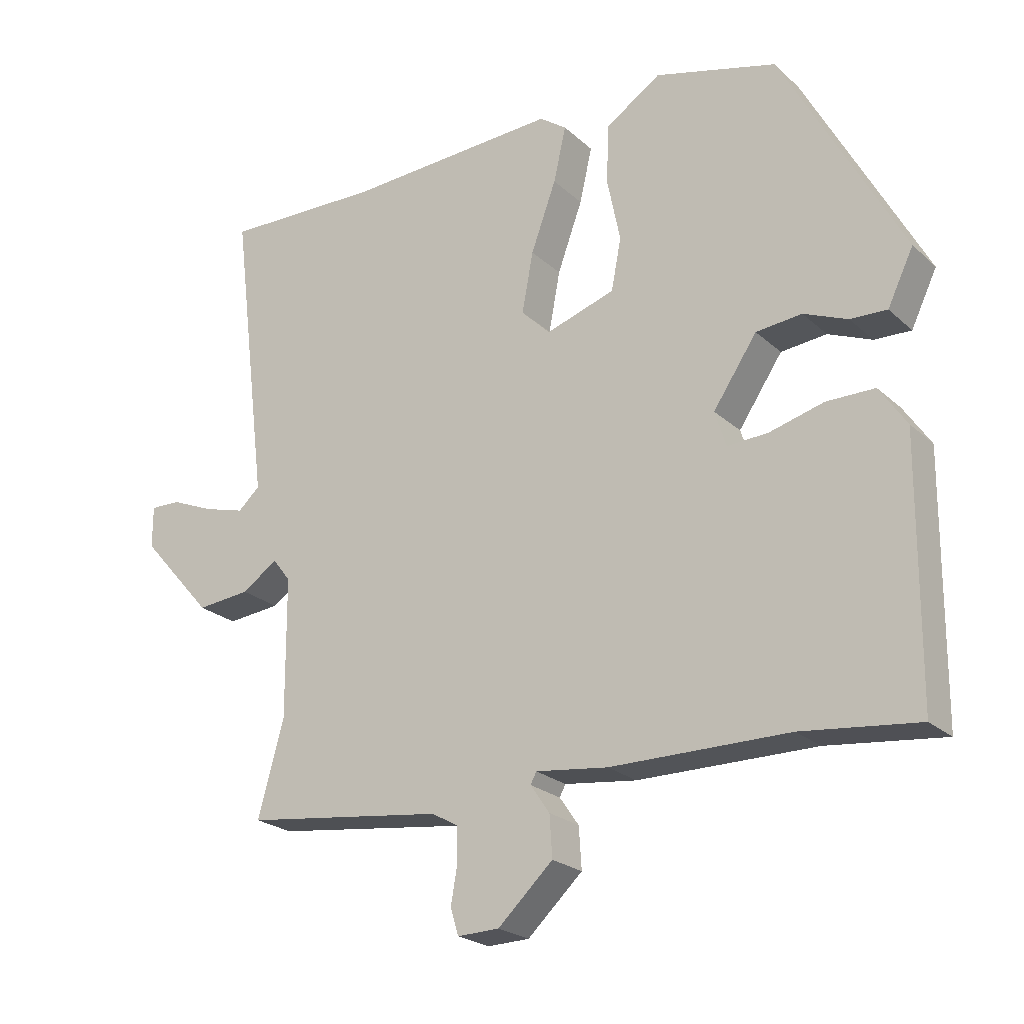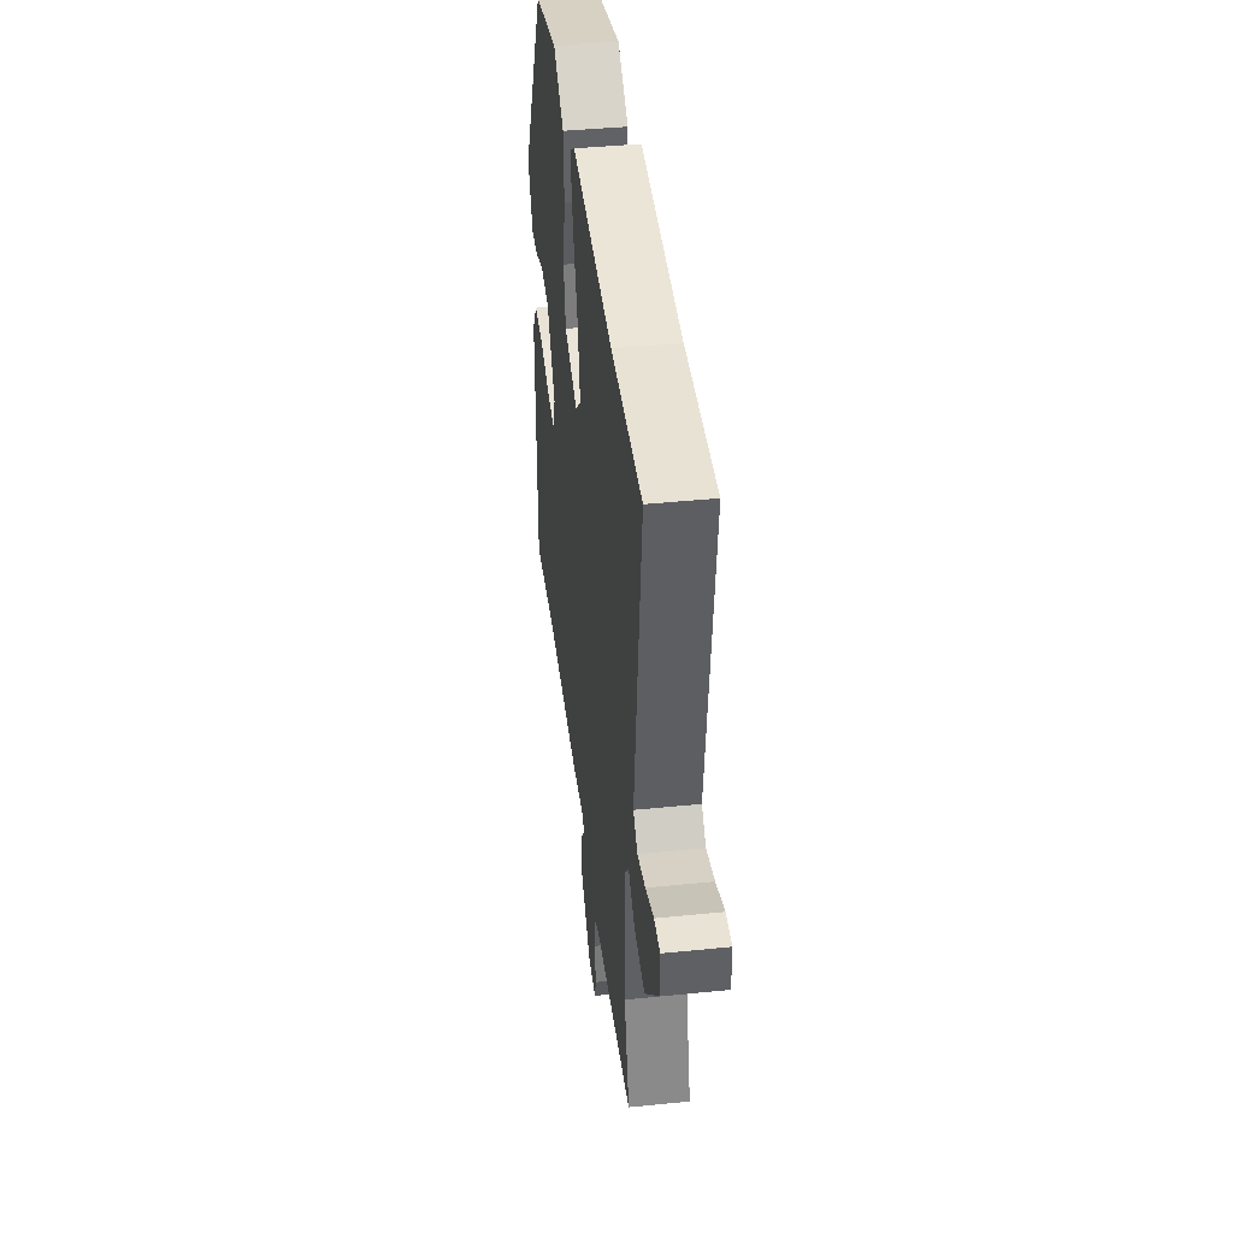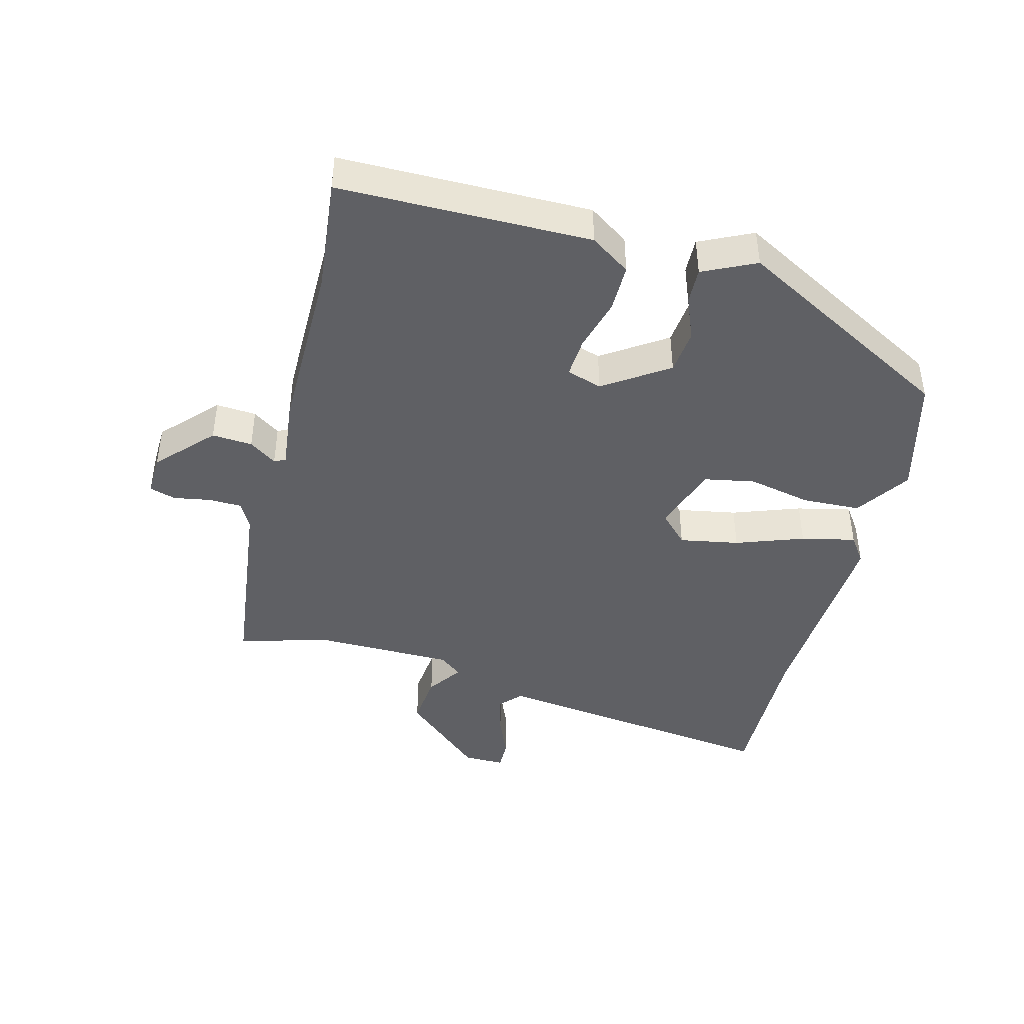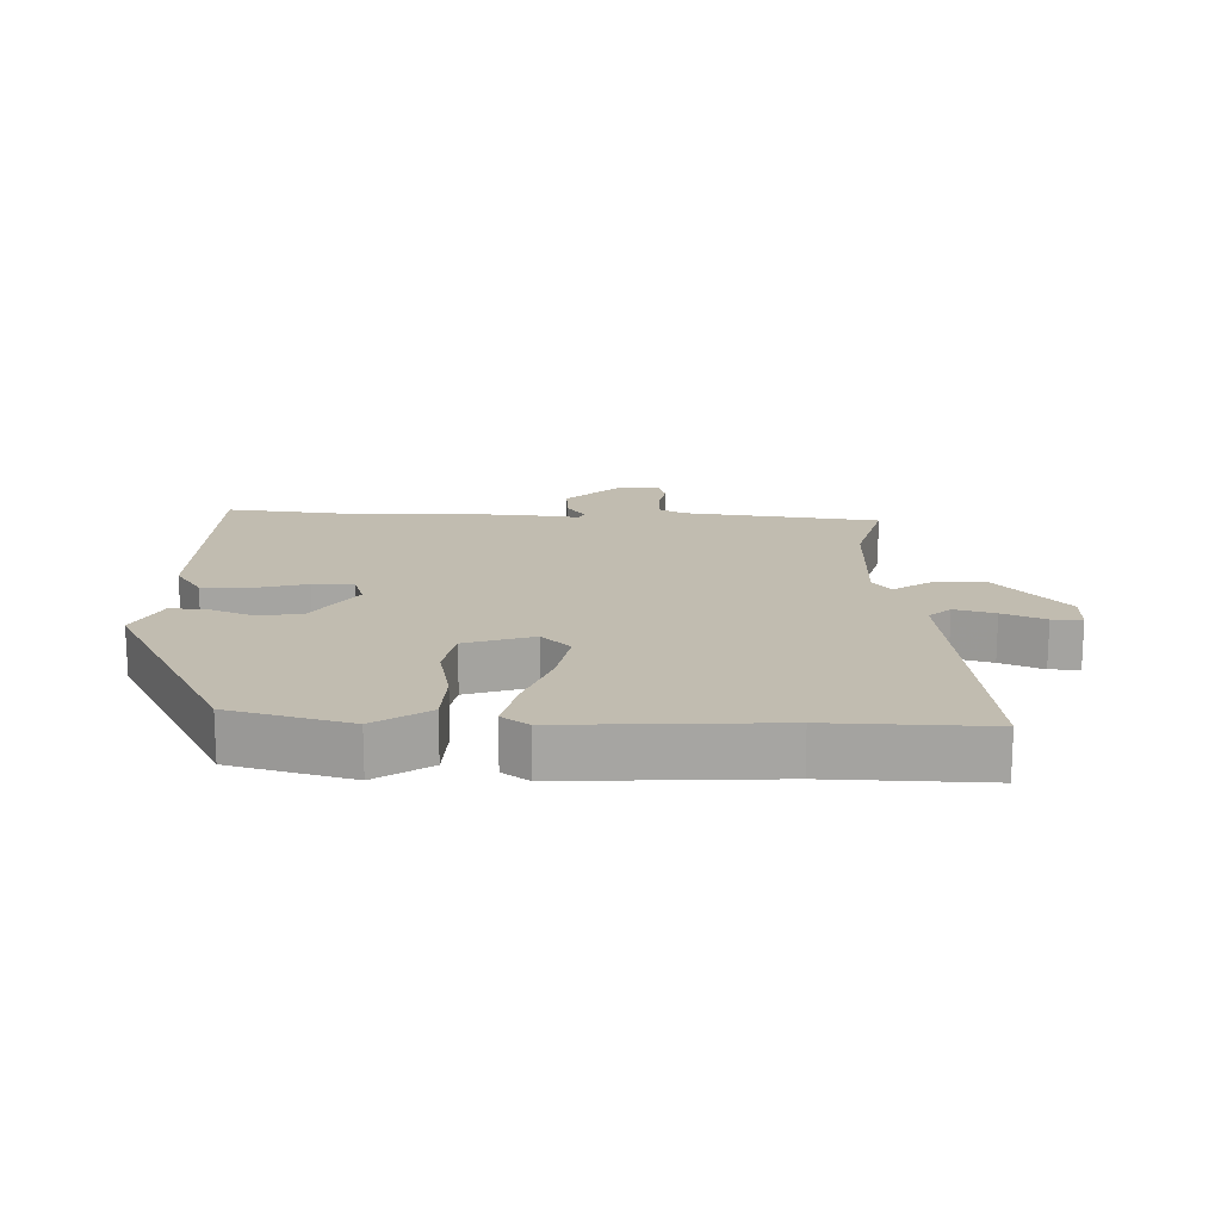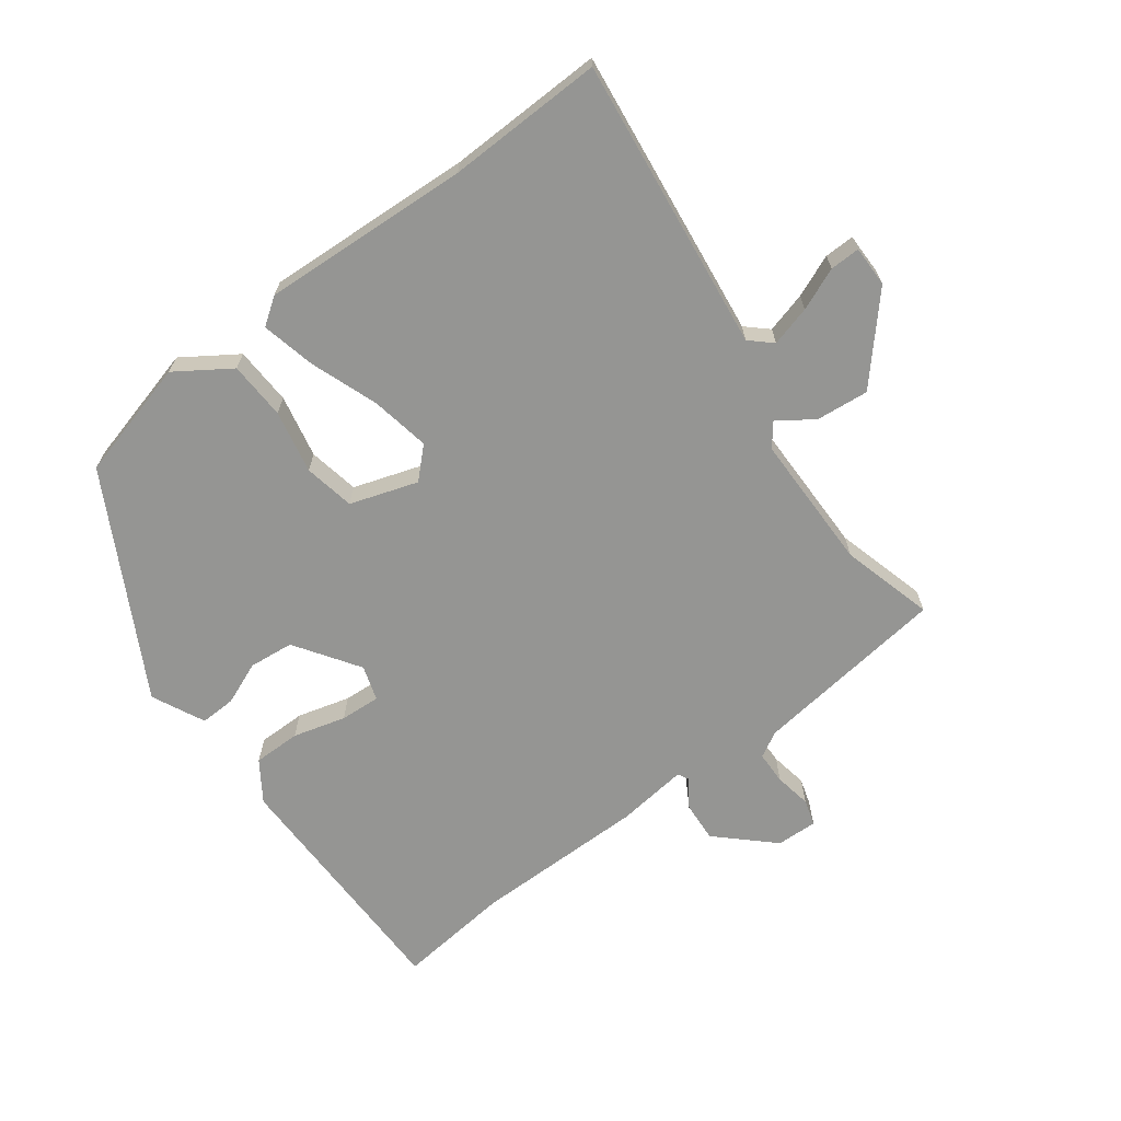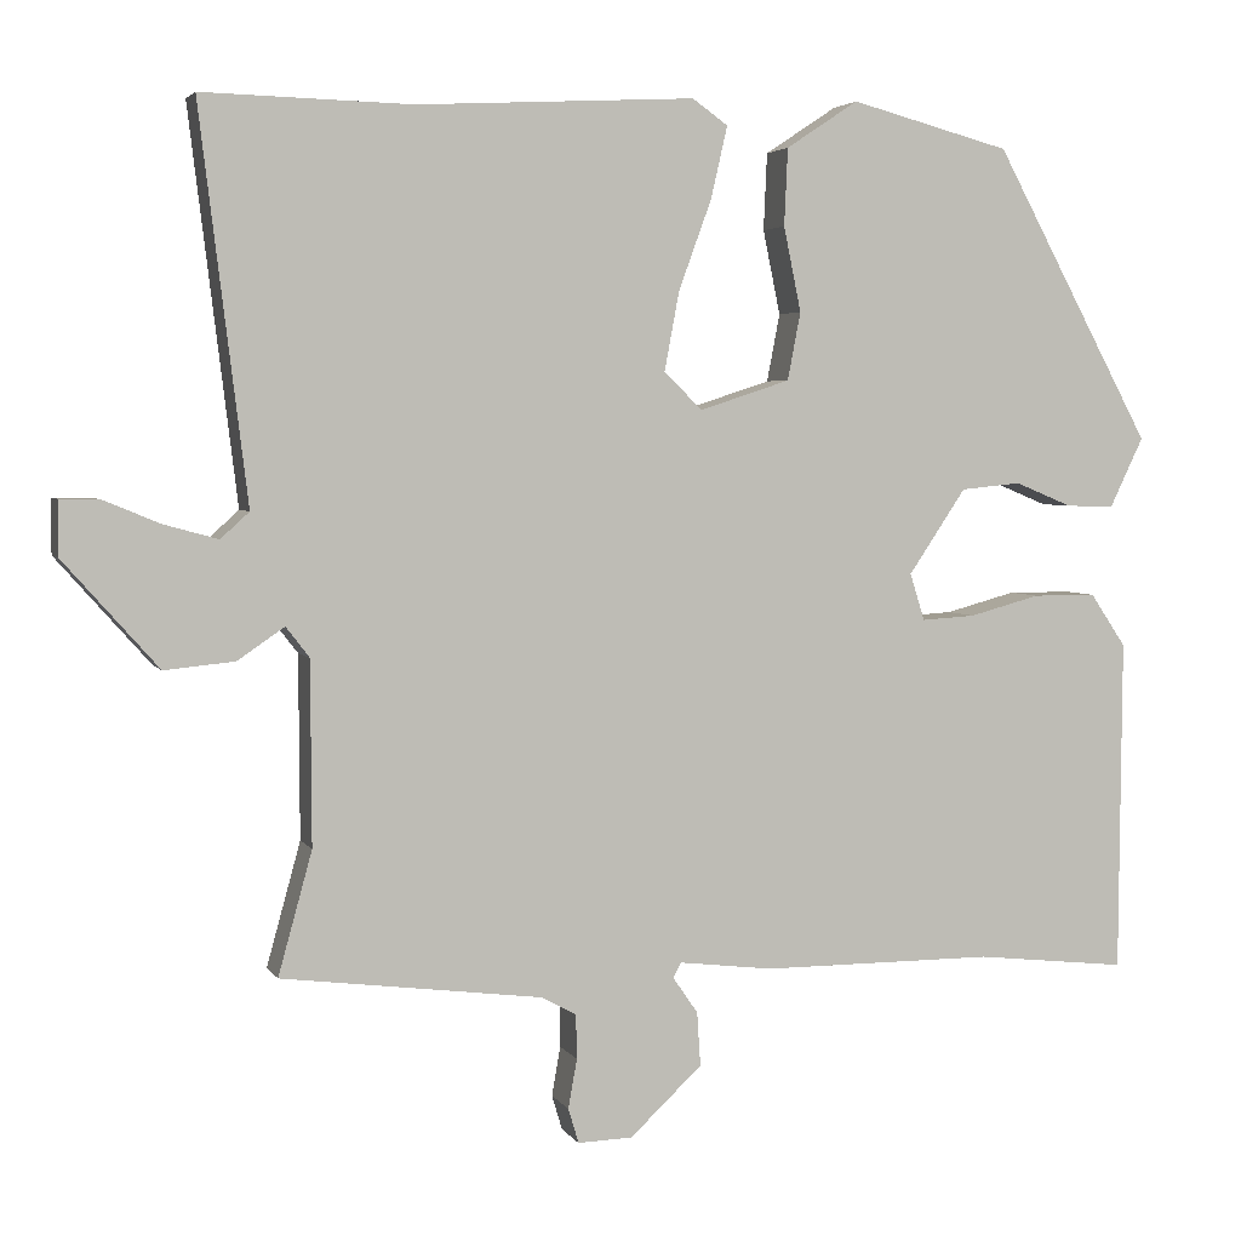
<metadata>
{"format":"obj","ext":"obj","renderer":"f3d","projection":"perspective","resolution":1024,"background":"white","views":[{"elev":-22.8,"azim":-146.1,"up":"+Z"},{"elev":42.3,"azim":83.1,"up":"+Z"},{"elev":-43.6,"azim":-104.7,"up":"+Y"},{"elev":16.5,"azim":1.7,"up":"+Y"},{"elev":-67.3,"azim":36.7,"up":"+Y"},{"elev":3.7,"azim":163.1,"up":"+Z"}]}
</metadata>
<code>
v -0.338 0.07 -0.482
v -0.513 0.07 -0.501
v -0.516 0.07 -0.116
v -0.475 0.07 -0.055
v -0.402 0.07 -0.055
v -0.321 0.07 -0.077
v -0.259 0.07 -0.081
v -0.242 0.07 -0.027
v -0.308 0.07 0.071
v -0.377 0.07 0.078
v -0.443 0.07 0.051
v -0.498 0.07 0.049
v -0.537 0.07 0.13
v -0.355 0.07 0.467
v -0.171 0.07 0.516
v -0.088 0.07 0.461
v -0.084 0.07 0.372
v -0.104 0.07 0.275
v -0.089 0.07 0.197
v 0.015 0.07 0.163
v 0.059 0.07 0.206
v 0.042 0.07 0.297
v 0.004 0.07 0.401
v -0.015 0.07 0.484
v 0.026 0.07 0.513
v 0.347 0.07 0.496
v 0.587 0.07 0.502
v 0.532 0.07 0.052
v 0.565 0.07 0.022
v 0.627 0.07 0.039
v 0.692 0.07 0.066
v 0.738 0.07 0.067
v 0.738 0.07 0.004
v 0.629 0.07 -0.119
v 0.548 0.07 -0.111
v 0.494 0.07 -0.074
v 0.467 0.07 -0.109
v 0.466 0.07 -0.32
v 0.505 0.07 -0.462
v 0.204 0.07 -0.5
v 0.164 0.07 -0.522
v 0.163 0.07 -0.573
v 0.173 0.07 -0.63
v 0.161 0.07 -0.67
v 0.098 0.07 -0.668
v 0.015 0.07 -0.59
v 0.019 0.07 -0.528
v 0.048 0.07 -0.486
v 0.039 0.07 -0.469
v -0.07 0.07 -0.482
v -0.338 0 -0.482
v -0.513 0 -0.501
v -0.516 0 -0.116
v -0.475 0 -0.055
v -0.402 0 -0.055
v -0.321 0 -0.077
v -0.259 0 -0.081
v -0.242 0 -0.027
v -0.308 0 0.071
v -0.377 0 0.078
v -0.443 0 0.051
v -0.498 0 0.049
v -0.537 0 0.13
v -0.355 0 0.467
v -0.171 0 0.516
v -0.088 0 0.461
v -0.084 0 0.372
v -0.104 0 0.275
v -0.089 0 0.197
v 0.015 0 0.163
v 0.059 0 0.206
v 0.042 0 0.297
v 0.004 0 0.401
v -0.015 0 0.484
v 0.026 0 0.513
v 0.347 0 0.496
v 0.587 0 0.502
v 0.532 0 0.052
v 0.565 0 0.022
v 0.627 0 0.039
v 0.692 0 0.066
v 0.738 0 0.067
v 0.738 0 0.004
v 0.629 0 -0.119
v 0.548 0 -0.111
v 0.494 0 -0.074
v 0.467 0 -0.109
v 0.466 0 -0.32
v 0.505 0 -0.462
v 0.204 0 -0.5
v 0.164 0 -0.522
v 0.163 0 -0.573
v 0.173 0 -0.63
v 0.161 0 -0.67
v 0.098 0 -0.668
v 0.015 0 -0.59
v 0.019 0 -0.528
v 0.048 0 -0.486
v 0.039 0 -0.469
v -0.07 0 -0.482
f 49 50 1
f 45 46 47 48
f 43 44 45 48
f 42 43 48 49
f 41 42 49
f 40 41 49
f 38 39 40 49
f 37 38 49 1
f 33 34 35 36
f 31 32 33 36
f 30 31 36
f 29 30 36
f 28 29 36 37
f 26 27 28 37
f 22 23 24 25
f 21 22 25 26
f 15 16 17 18
f 15 18 19
f 14 15 19
f 13 14 19
f 10 11 12 13
f 9 10 13 19
f 8 9 19 20
f 3 4 5 6
f 3 6 7
f 2 3 7
f 1 2 7
f 21 26 37 1
f 1 7 8 20
f 1 20 21
f 51 100 99
f 98 97 96 95
f 98 95 94 93
f 99 98 93 92
f 99 92 91
f 99 91 90
f 99 90 89 88
f 51 99 88 87
f 86 85 84 83
f 86 83 82 81
f 86 81 80
f 86 80 79
f 87 86 79 78
f 87 78 77 76
f 75 74 73 72
f 76 75 72 71
f 68 67 66 65
f 69 68 65
f 69 65 64
f 69 64 63
f 63 62 61 60
f 69 63 60 59
f 70 69 59 58
f 56 55 54 53
f 57 56 53
f 57 53 52
f 57 52 51
f 51 87 76 71
f 70 58 57 51
f 71 70 51
f 1 51 52 2
f 2 52 53 3
f 3 53 54 4
f 4 54 55 5
f 5 55 56 6
f 6 56 57 7
f 7 57 58 8
f 8 58 59 9
f 9 59 60 10
f 10 60 61 11
f 11 61 62 12
f 12 62 63 13
f 13 63 64 14
f 14 64 65 15
f 15 65 66 16
f 16 66 67 17
f 17 67 68 18
f 18 68 69 19
f 19 69 70 20
f 20 70 71 21
f 21 71 72 22
f 22 72 73 23
f 23 73 74 24
f 24 74 75 25
f 25 75 76 26
f 26 76 77 27
f 27 77 78 28
f 28 78 79 29
f 29 79 80 30
f 30 80 81 31
f 31 81 82 32
f 32 82 83 33
f 33 83 84 34
f 34 84 85 35
f 35 85 86 36
f 36 86 87 37
f 37 87 88 38
f 38 88 89 39
f 39 89 90 40
f 40 90 91 41
f 41 91 92 42
f 42 92 93 43
f 43 93 94 44
f 44 94 95 45
f 45 95 96 46
f 46 96 97 47
f 47 97 98 48
f 48 98 99 49
f 49 99 100 50
f 50 100 51 1

</code>
